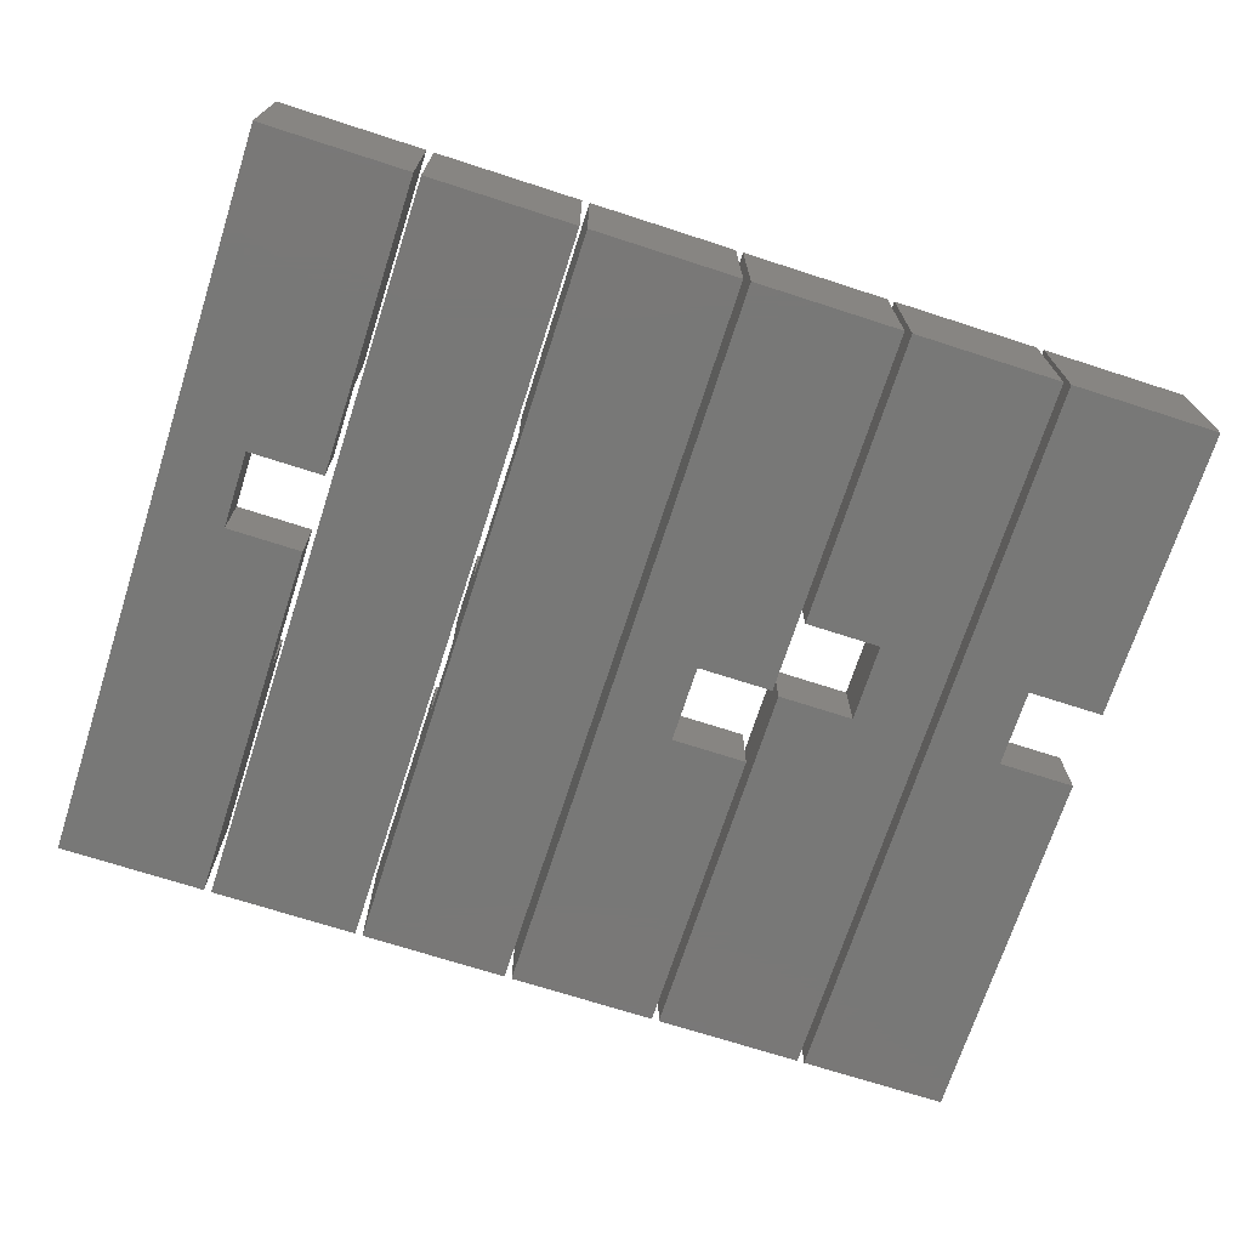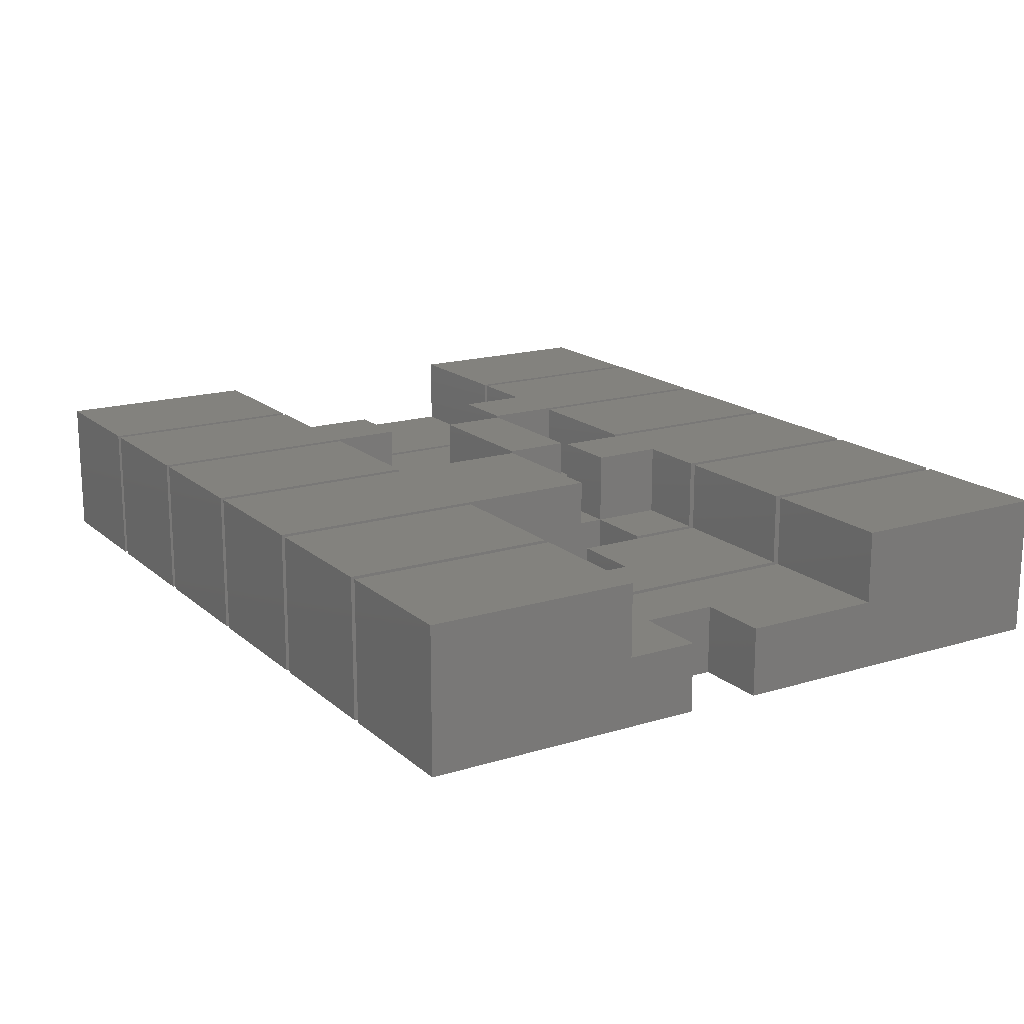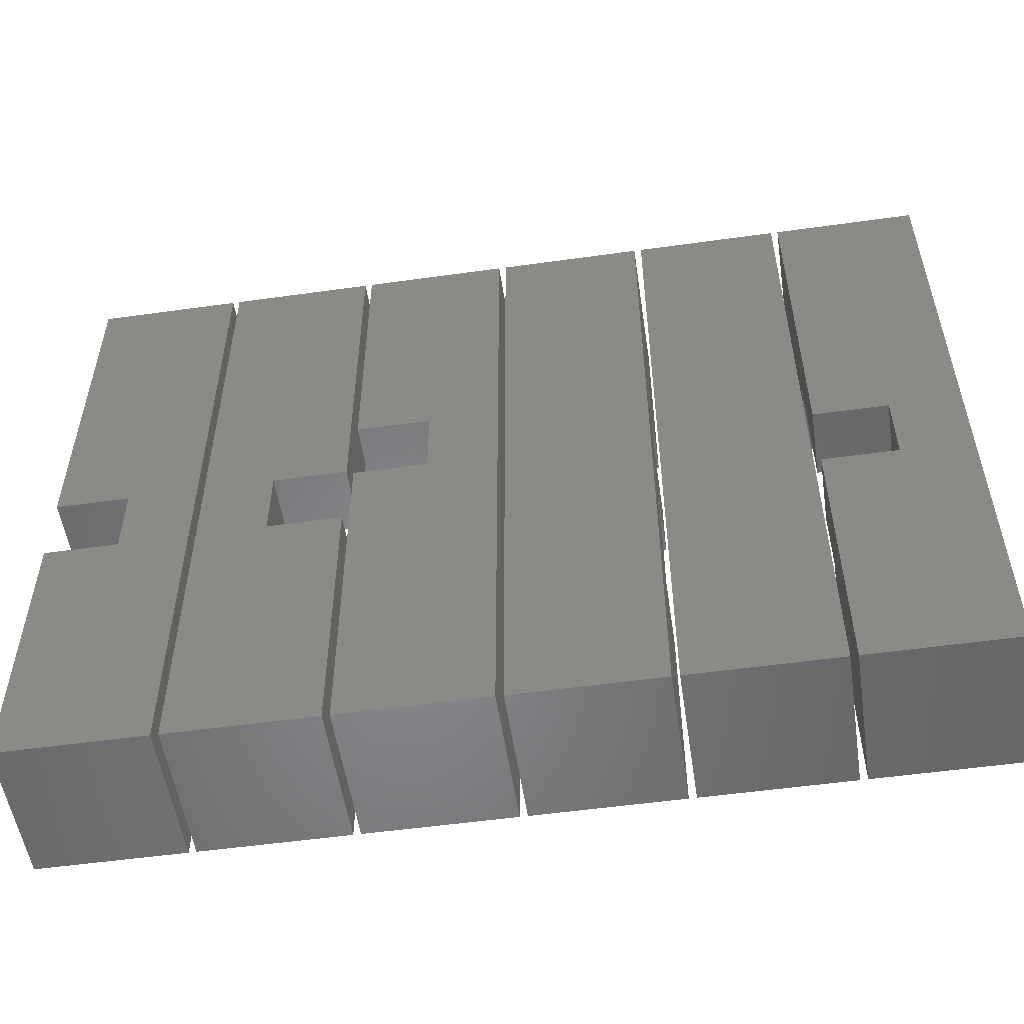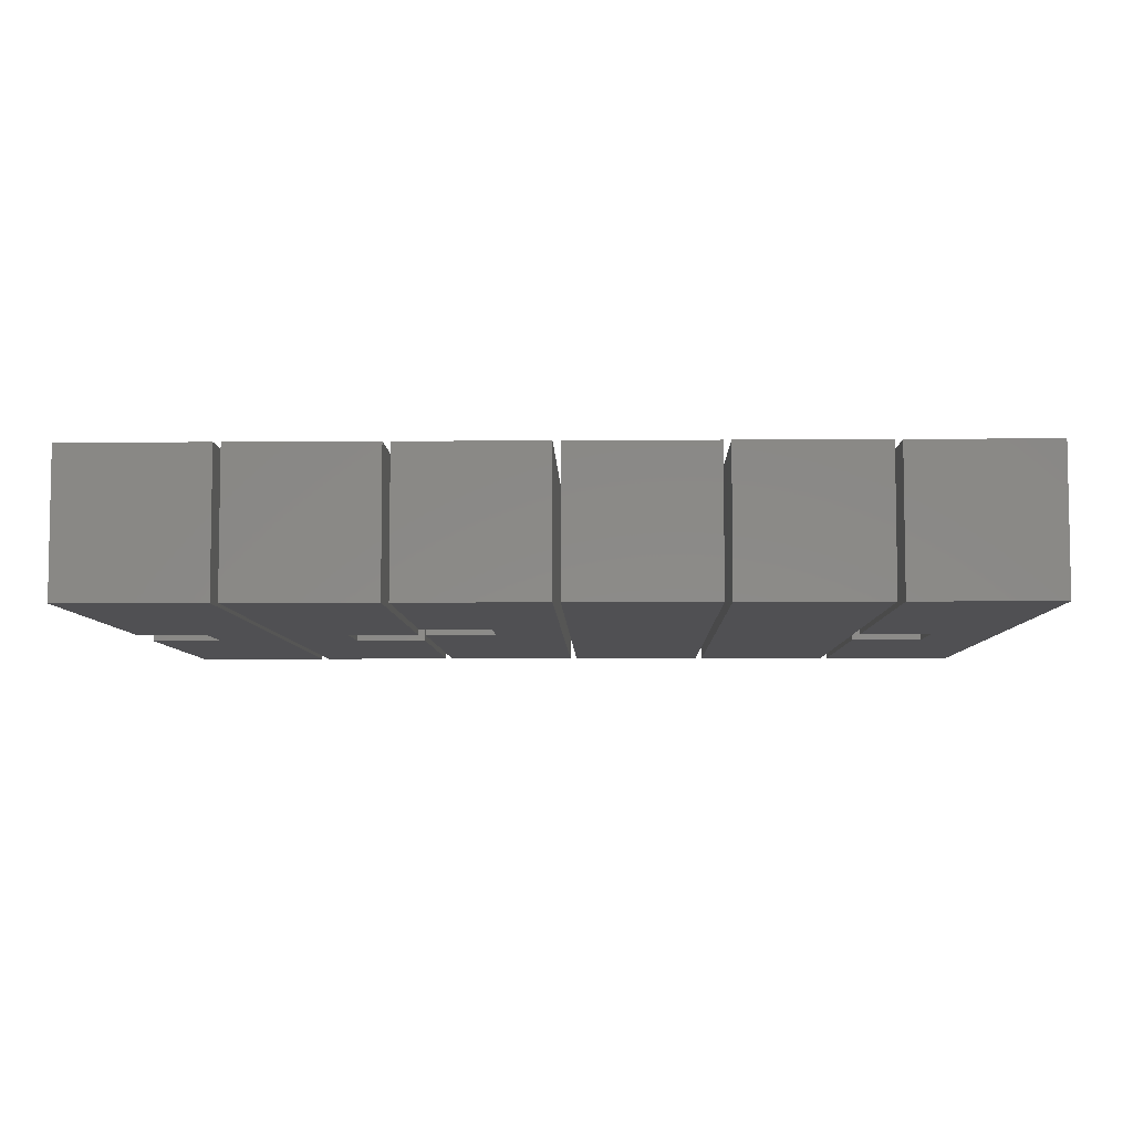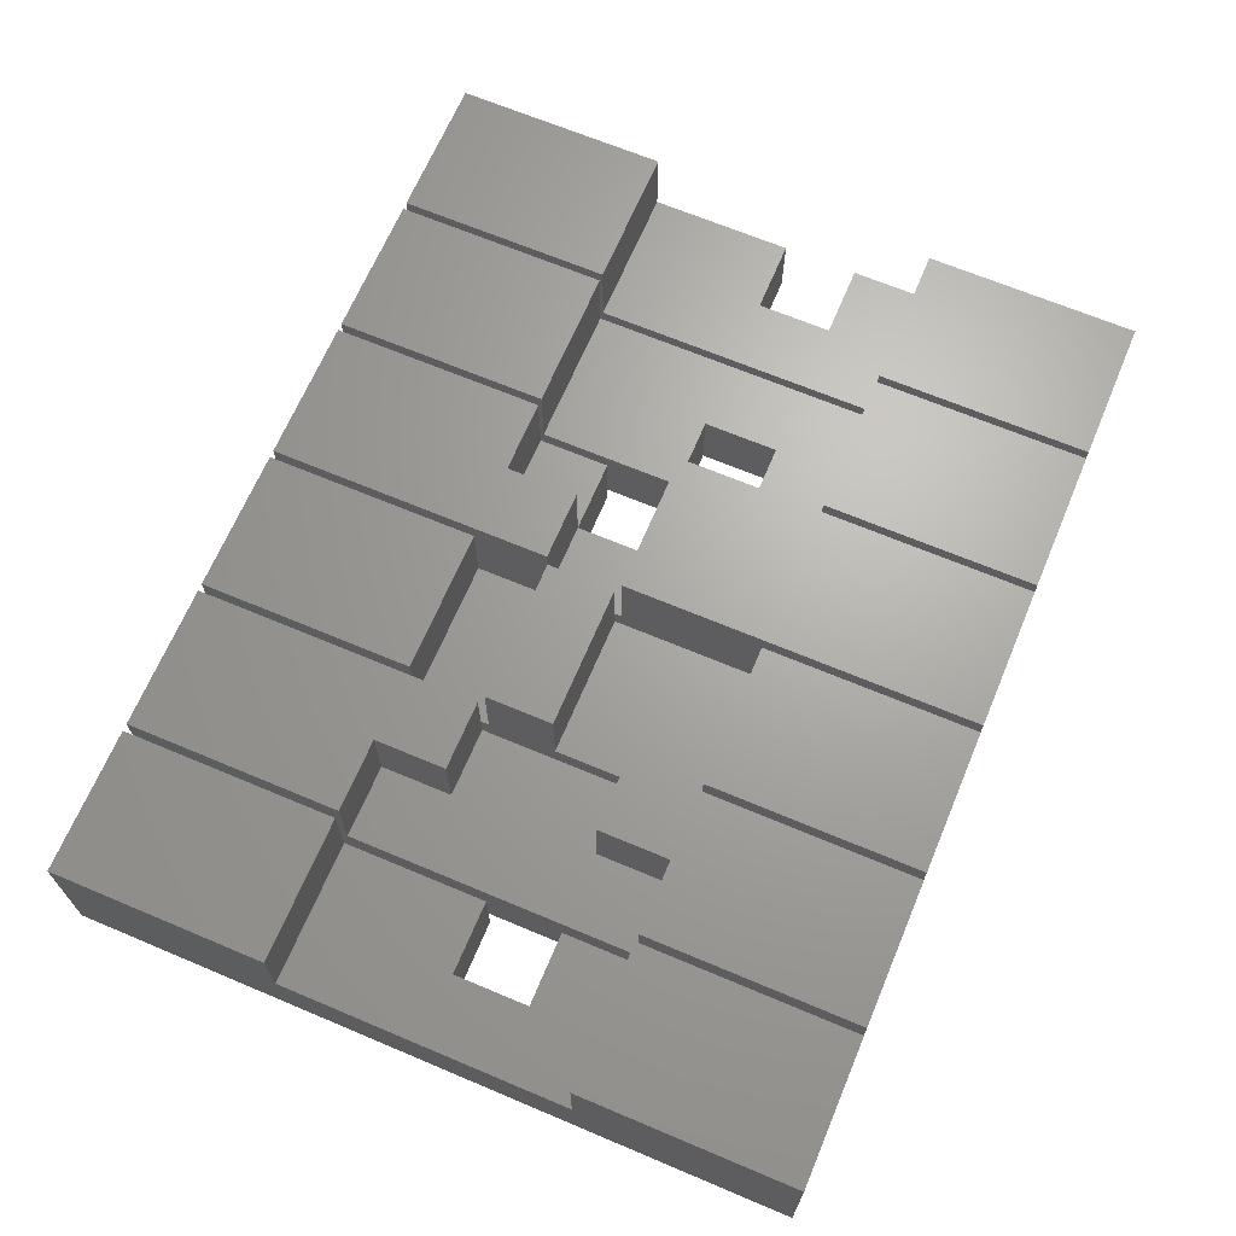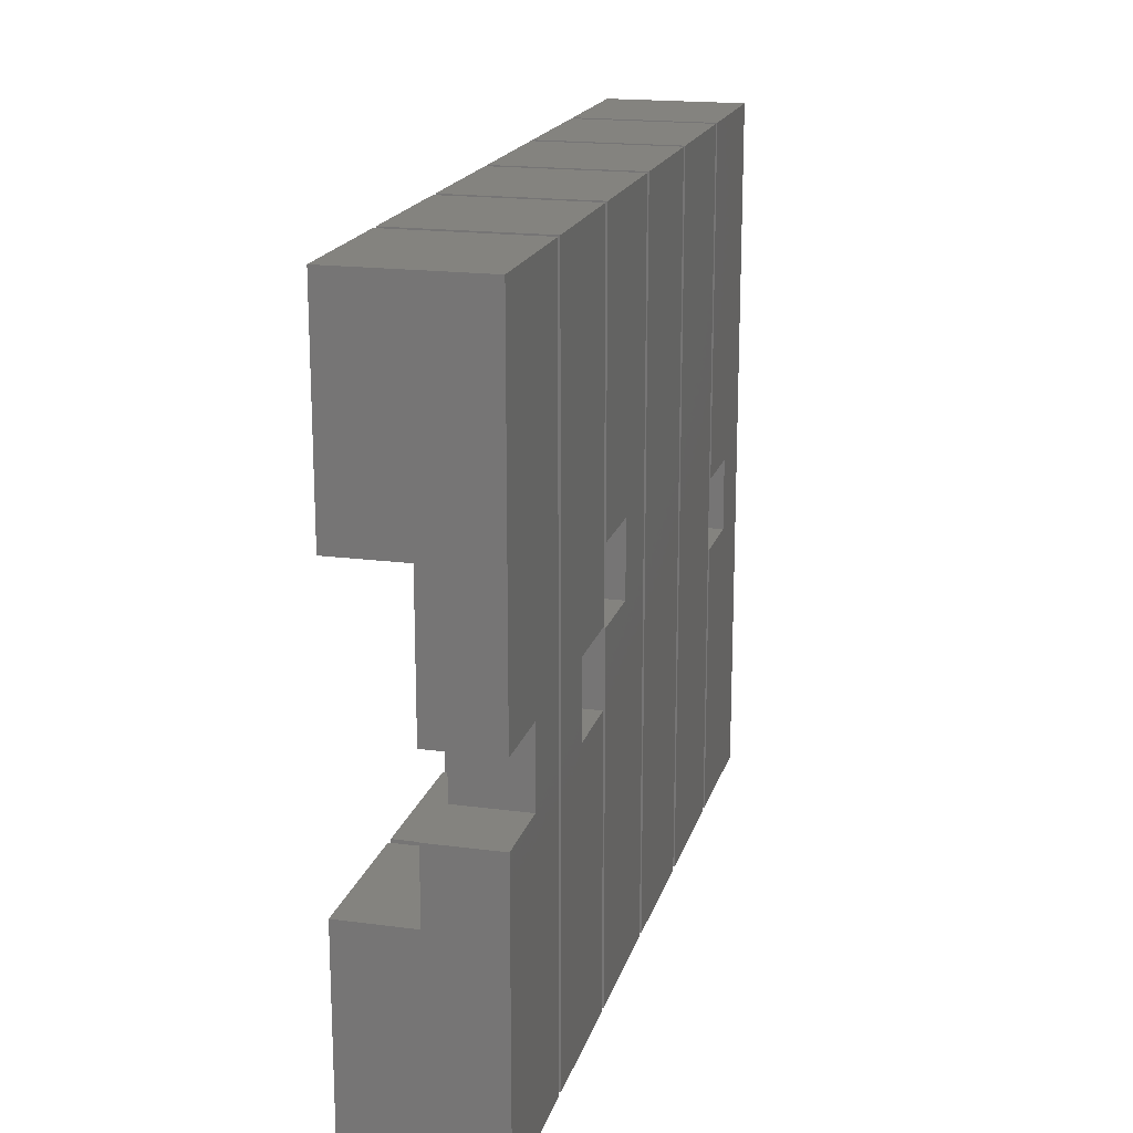
<metadata>
{"format":"stl","ext":"stl","renderer":"f3d","projection":"perspective","resolution":1024,"background":"white","views":[{"elev":-71.0,"azim":-17.9,"up":"+Z"},{"elev":17.0,"azim":58.4,"up":"+Z"},{"elev":-53.5,"azim":-171.5,"up":"+Y"},{"elev":-6.4,"azim":-178.6,"up":"+Z"},{"elev":67.1,"azim":-67.1,"up":"+Z"},{"elev":18.2,"azim":104.4,"up":"+Y"}]}
</metadata>
<code>
# stl→obj: 145 verts, 266 faces
v 0 100 0
v 0 70.25 9.75
v 0 100 20
v 0 29.75 9.75
v 0 0 0
v 0 0 20
v 0 29.75 20
v 0 70.25 20
v 20 0 20
v 20 29.75 20
v 20 70.25 20
v 20 100 20
v 20 29.75 9.75
v 20 39.75 0
v 20 39.75 9.75
v 20 0 0
v 20 70.25 9.75
v 20 100 0
v 20 50.25 0
v 20 50.25 9.75
v 9.75 39.75 0
v 9.75 50.25 0
v 9.75 50.25 9.75
v 9.75 39.75 9.75
v 21 100 0
v 21 70.25 9.75
v 21 100 20
v 21 29.75 9.75
v 21 0 0
v 21 0 20
v 21 29.75 20
v 21 70.25 20
v 31.25 29.75 20
v 41 39.75 20
v 31.25 39.75 20
v 41 0 20
v 41 100 20
v 31.25 70.25 20
v 41 60.25 20
v 31.25 60.25 20
v 41 39.75 9.75
v 41 60.25 9.75
v 41 100 0
v 41 0 0
v 31.25 29.75 9.75
v 31.25 39.75 9.75
v 31.25 60.25 9.75
v 31.25 70.25 9.75
v 42 100 0
v 42 70.25 9.75
v 42 100 20
v 42 59.75 9.75
v 42 50.25 9.75
v 42 59.75 20
v 42 0 0
v 42 29.75 9.75
v 42 0 20
v 42 29.75 20
v 42 70.25 20
v 42 50.25 20
v 62 0 20
v 62 29.75 20
v 62 70.25 20
v 62 100 20
v 62 50.25 20
v 62 59.75 20
v 62 29.75 9.75
v 62 59.75 9.75
v 62 70.25 9.75
v 62 100 0
v 62 50.25 9.75
v 62 0 0
v 104 29.75 20
v 104 0 20
v 104 29.75 9.75
v 104 70.25 9.75
v 104 100 20
v 104 70.25 20
v 104 100 0
v 104 0 0
v 84 29.75 20
v 84 0 20
v 84 100 20
v 84 70.25 20
v 84 39.75 0
v 84 29.75 9.75
v 84 39.75 9.75
v 84 0 0
v 84 100 0
v 84 70.25 9.75
v 84 50.25 0
v 84 50.25 9.75
v 94.25 50.25 0
v 94.25 39.75 0
v 94.25 50.25 9.75
v 94.25 39.75 9.75
v 105 100 0
v 105 70.25 9.75
v 105 100 20
v 105 29.75 9.75
v 105 0 0
v 105 0 20
v 105 29.75 20
v 105 70.25 20
v 125 0 20
v 125 29.75 20
v 125 70.25 20
v 125 100 20
v 125 29.75 9.75
v 125 39.75 0
v 125 39.75 9.75
v 125 0 0
v 125 70.25 9.75
v 125 100 0
v 125 50.25 0
v 125 50.25 9.75
v 114.8 39.75 0
v 114.8 50.25 0
v 114.8 50.25 9.75
v 114.8 39.75 9.75
v 63 100 0
v 63 60.25 9.75
v 63 100 20
v 63 49.75 9.75
v 63 0 0
v 63 0 20
v 63 49.75 20
v 63 60.25 20
v 83 0 20
v 83 49.75 20
v 83 100 20
v 72.75 70.25 20
v 83 70.25 20
v 72.75 60.25 20
v 83 49.75 0
v 83 0 0
v 83 70.25 9.75
v 83 100 0
v 83 60.25 0
v 83 60.25 9.75
v 72.75 49.75 0
v 72.75 60.25 0
v 72.75 60.25 9.75
v 72.75 49.75 9.75
v 72.75 70.25 9.75
f 1 2 3
f 1 4 2
f 5 4 1
f 6 4 5
f 4 6 7
f 3 2 8
f 7 9 10
f 9 7 6
f 3 11 12
f 11 3 8
f 10 9 13
f 13 14 15
f 16 13 9
f 13 16 14
f 17 12 11
f 12 17 18
f 19 17 20
f 17 19 18
f 18 3 12
f 3 18 1
f 16 21 14
f 21 5 22
f 5 21 16
f 22 18 19
f 22 1 18
f 1 22 5
f 5 9 6
f 9 5 16
f 2 11 8
f 11 2 17
f 17 23 20
f 4 23 2
f 2 23 17
f 24 13 15
f 24 4 13
f 23 4 24
f 13 7 10
f 7 13 4
f 24 22 23
f 22 24 21
f 14 24 15
f 24 14 21
f 22 20 23
f 20 22 19
f 25 26 27
f 25 28 26
f 29 28 25
f 30 28 29
f 28 30 31
f 27 26 32
f 33 34 35
f 34 33 36
f 30 33 31
f 33 30 36
f 37 38 39
f 27 38 37
f 38 27 32
f 39 38 40
f 34 36 41
f 42 37 39
f 37 42 43
f 41 43 42
f 41 44 43
f 44 41 36
f 29 43 44
f 43 29 25
f 29 36 30
f 36 29 44
f 43 27 37
f 27 43 25
f 45 35 46
f 35 45 33
f 47 38 48
f 38 47 40
f 26 47 48
f 47 26 46
f 28 46 26
f 46 28 45
f 47 41 42
f 41 47 46
f 45 31 33
f 31 45 28
f 26 38 32
f 38 26 48
f 41 35 34
f 35 41 46
f 47 39 40
f 39 47 42
f 49 50 51
f 49 52 50
f 52 53 54
f 49 53 52
f 55 53 49
f 53 55 56
f 57 56 55
f 56 57 58
f 51 50 59
f 54 53 60
f 58 61 62
f 61 58 57
f 51 63 64
f 63 51 59
f 54 65 66
f 65 54 60
f 62 61 67
f 66 65 68
f 69 64 63
f 64 69 70
f 68 70 69
f 71 68 65
f 71 70 68
f 72 71 67
f 71 72 70
f 72 67 61
f 55 70 72
f 70 55 49
f 55 61 57
f 61 55 72
f 70 51 64
f 51 70 49
f 53 67 71
f 67 53 56
f 67 58 62
f 58 67 56
f 53 65 60
f 65 53 71
f 50 68 69
f 68 50 52
f 68 54 66
f 54 68 52
f 50 63 59
f 63 50 69
f 73 74 75
f 76 77 78
f 77 76 79
f 75 79 76
f 75 80 79
f 80 75 74
f 81 74 73
f 74 81 82
f 83 78 77
f 78 83 84
f 85 86 87
f 88 86 85
f 82 86 88
f 86 82 81
f 89 90 83
f 91 90 89
f 90 91 92
f 83 90 84
f 79 83 77
f 83 79 89
f 93 80 94
f 88 94 80
f 94 88 85
f 80 93 79
f 89 93 91
f 93 89 79
f 88 74 82
f 74 88 80
f 90 78 84
f 78 90 76
f 76 95 75
f 90 95 76
f 95 90 92
f 96 75 95
f 86 96 87
f 96 86 75
f 75 81 73
f 81 75 86
f 94 95 93
f 95 94 96
f 94 87 96
f 87 94 85
f 91 95 92
f 95 91 93
f 97 98 99
f 97 100 98
f 101 100 97
f 102 100 101
f 100 102 103
f 99 98 104
f 103 105 106
f 105 103 102
f 99 107 108
f 107 99 104
f 106 105 109
f 109 110 111
f 112 109 105
f 109 112 110
f 113 108 107
f 108 113 114
f 115 113 116
f 113 115 114
f 114 99 108
f 99 114 97
f 112 117 110
f 117 101 118
f 101 117 112
f 118 114 115
f 118 97 114
f 97 118 101
f 101 105 102
f 105 101 112
f 98 107 104
f 107 98 113
f 113 119 116
f 100 119 98
f 98 119 113
f 120 109 111
f 120 100 109
f 119 100 120
f 109 103 106
f 103 109 100
f 120 118 119
f 118 120 117
f 110 120 111
f 120 110 117
f 118 116 119
f 116 118 115
f 121 122 123
f 121 124 122
f 125 124 121
f 126 124 125
f 124 126 127
f 123 122 128
f 127 129 130
f 129 127 126
f 131 132 133
f 123 132 131
f 128 132 123
f 132 128 134
f 129 135 130
f 135 129 136
f 137 131 133
f 131 137 138
f 139 137 140
f 137 139 138
f 138 123 131
f 123 138 121
f 136 141 135
f 121 141 125
f 125 141 136
f 142 138 139
f 142 121 138
f 141 121 142
f 125 129 126
f 129 125 136
f 122 134 128
f 134 122 143
f 122 144 143
f 144 122 124
f 145 140 137
f 140 145 143
f 130 144 127
f 135 144 130
f 144 135 141
f 127 144 124
f 134 145 132
f 145 134 143
f 145 133 132
f 133 145 137
f 144 142 143
f 142 144 141
f 142 140 143
f 140 142 139

</code>
